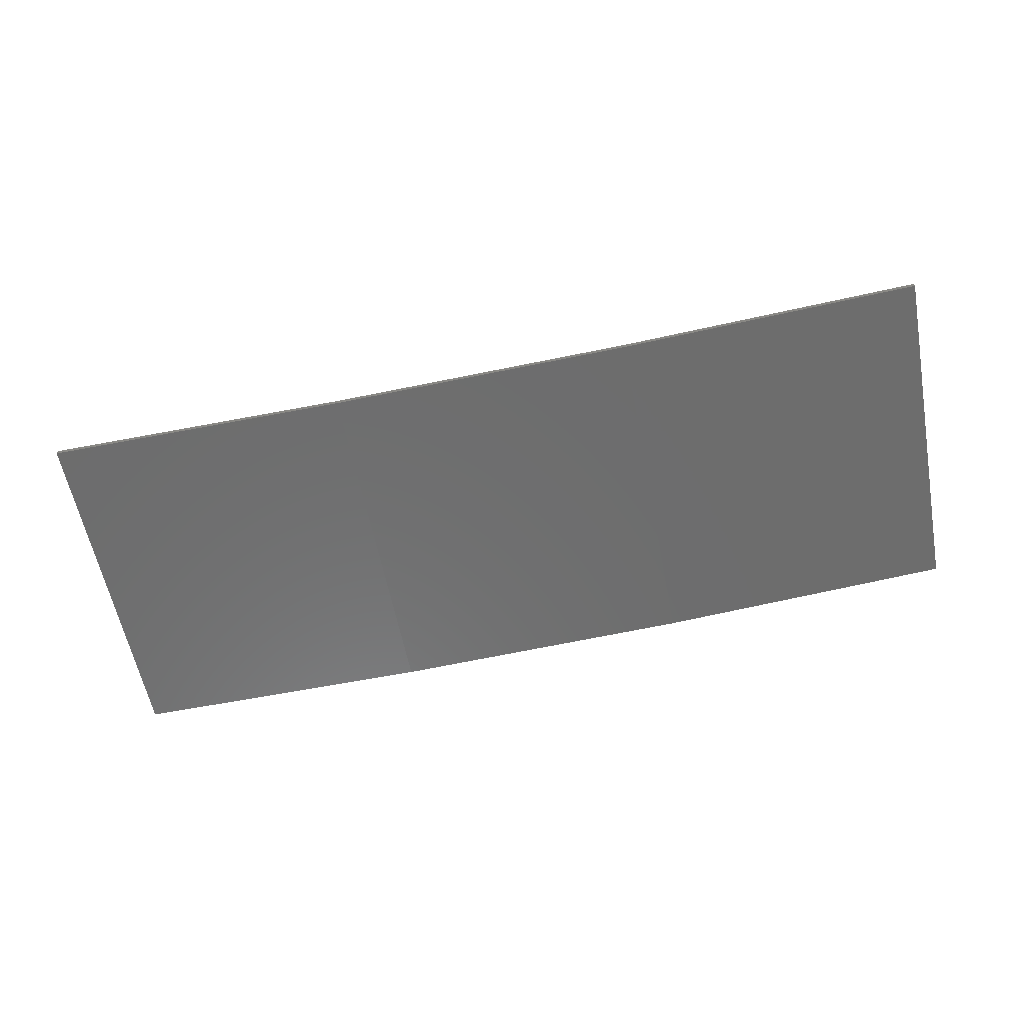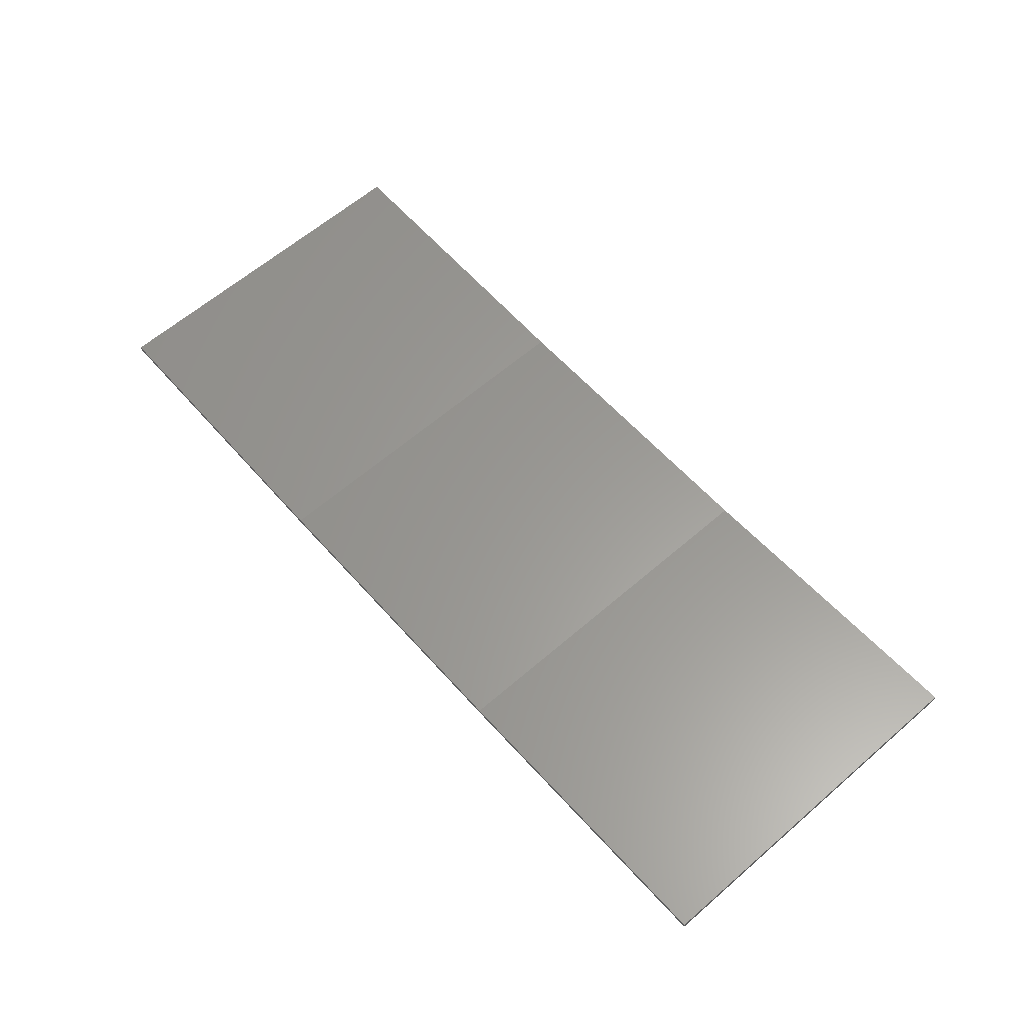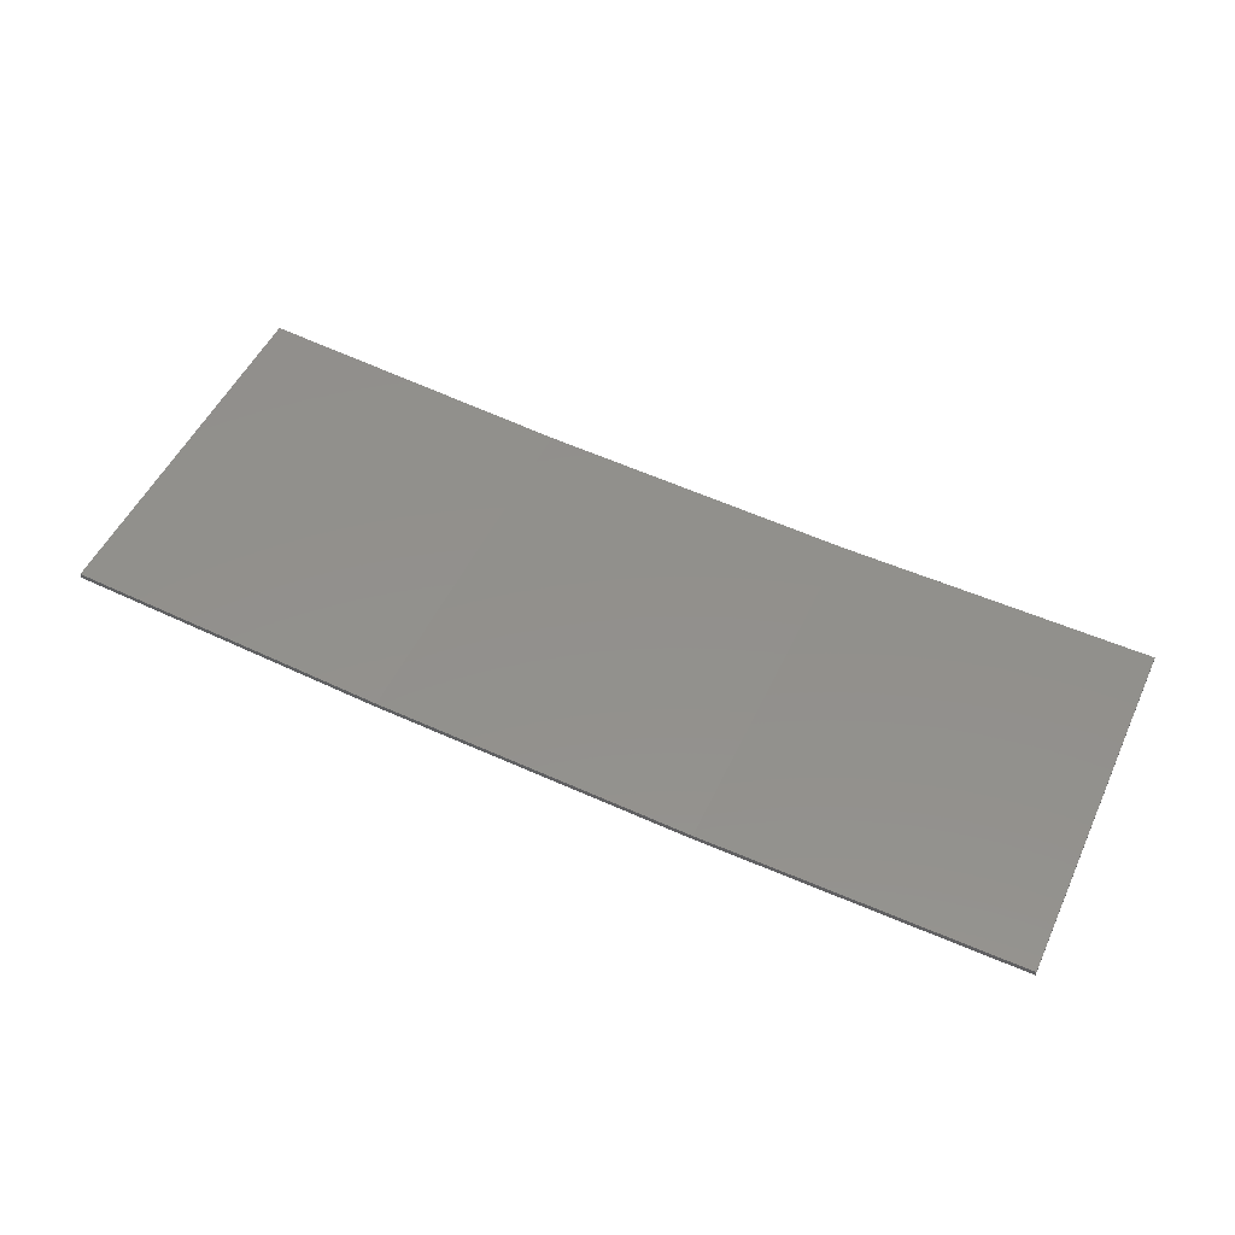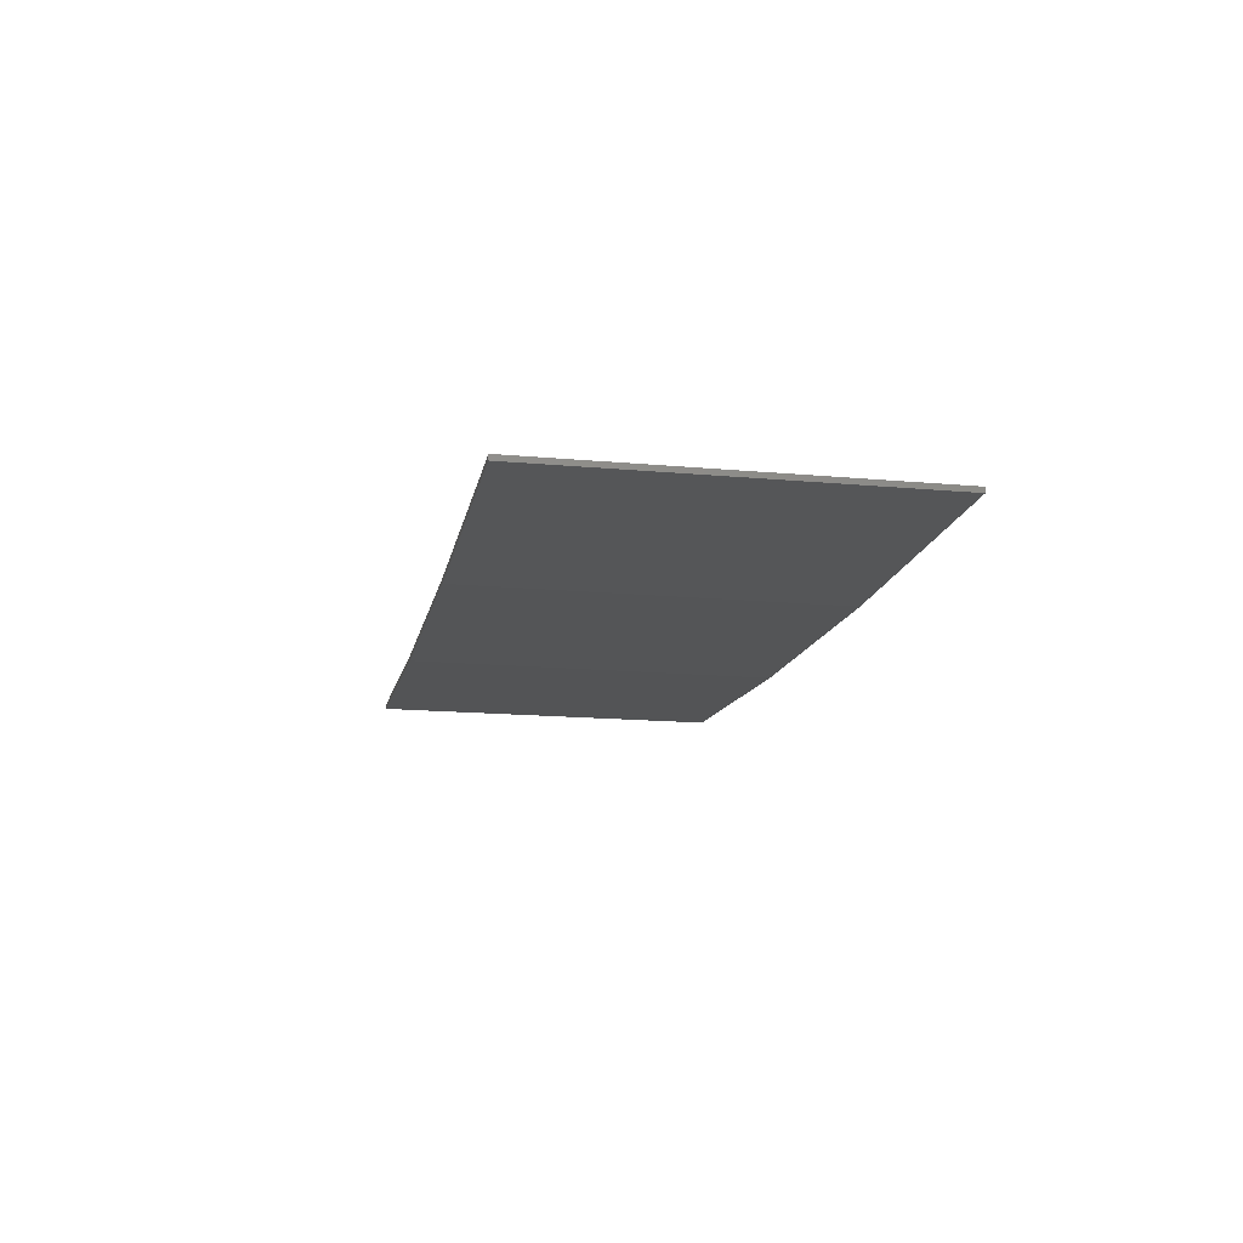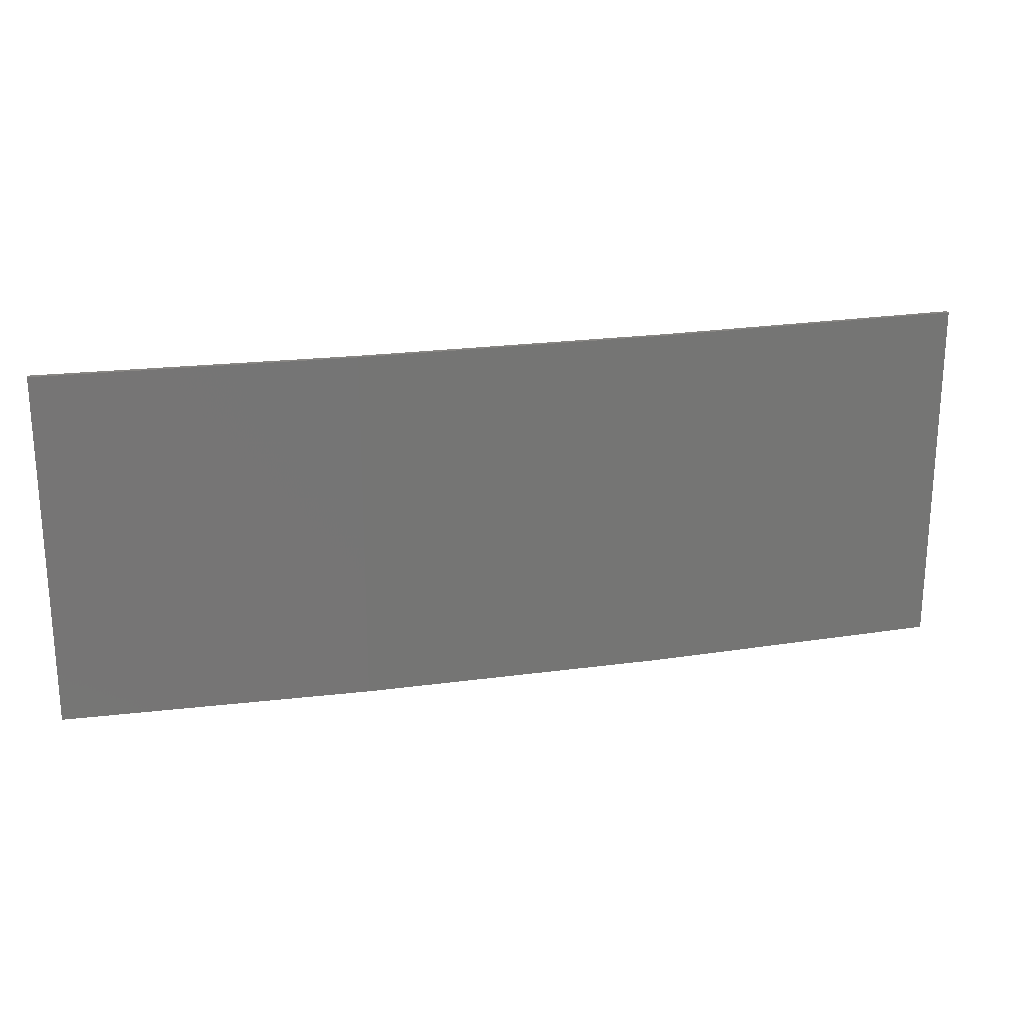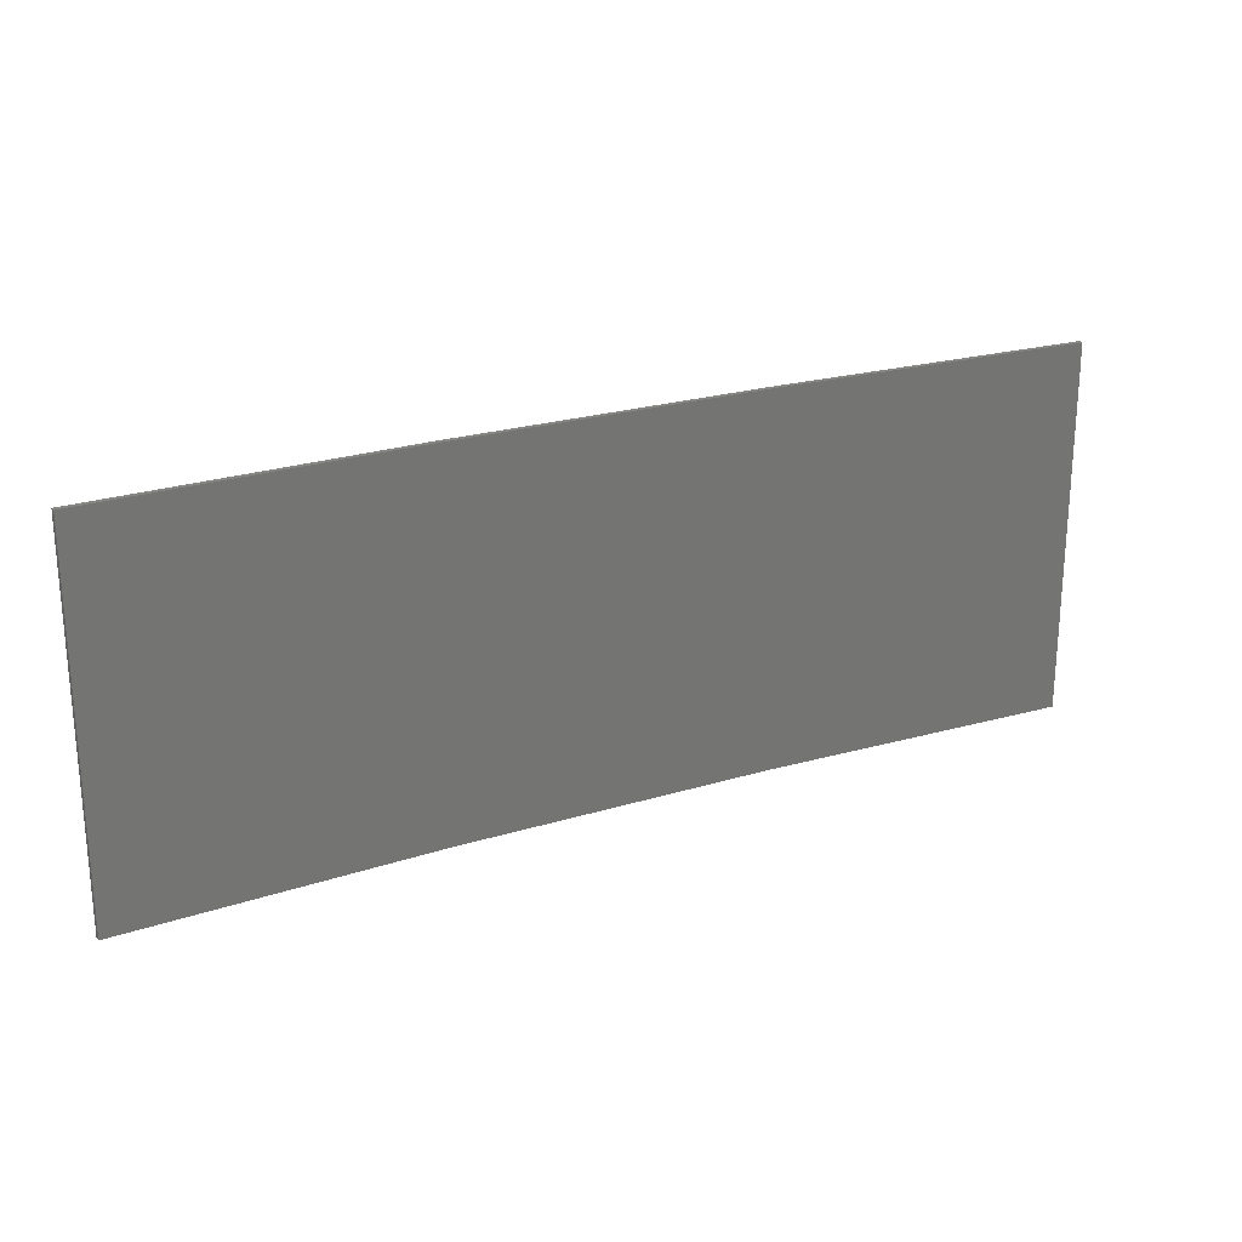
<metadata>
{"format":"stl","ext":"stl","renderer":"f3d","projection":"perspective","resolution":1024,"background":"white","views":[{"elev":-58.5,"azim":10.8,"up":"+Y"},{"elev":62.9,"azim":48.9,"up":"+Y"},{"elev":51.3,"azim":-155.3,"up":"+Y"},{"elev":-16.3,"azim":-100.6,"up":"+Y"},{"elev":22.3,"azim":-10.3,"up":"+Z"},{"elev":23.3,"azim":155.6,"up":"+Z"}]}
</metadata>
<code>
# stl→obj: 16 verts, 28 faces
v 3.643 -4.292 367.3
v 0.5779 -4.351 367.3
v 0.5779 -4.351 363.7
v 3.643 -4.292 363.7
v 6.704 -4.13 367.3
v 6.704 -4.13 363.7
v 9.758 -3.863 367.3
v 9.758 -3.863 363.7
v 9.753 -3.814 367.3
v 9.753 -3.814 363.7
v 0.5778 -4.301 363.7
v 3.641 -4.242 367.3
v 3.641 -4.242 363.7
v 6.701 -4.08 363.7
v 0.5778 -4.301 367.3
v 6.701 -4.08 367.3
f 1 2 3
f 1 3 4
f 5 4 6
f 5 1 4
f 7 6 8
f 7 5 6
f 7 8 9
f 8 10 9
f 11 12 13
f 13 12 14
f 15 12 11
f 12 16 14
f 14 9 10
f 16 9 14
f 15 11 2
f 11 3 2
f 6 14 10
f 6 10 8
f 4 13 14
f 4 14 6
f 3 11 13
f 3 13 4
f 9 16 7
f 16 5 7
f 16 12 5
f 12 1 5
f 12 15 1
f 15 2 1

</code>
